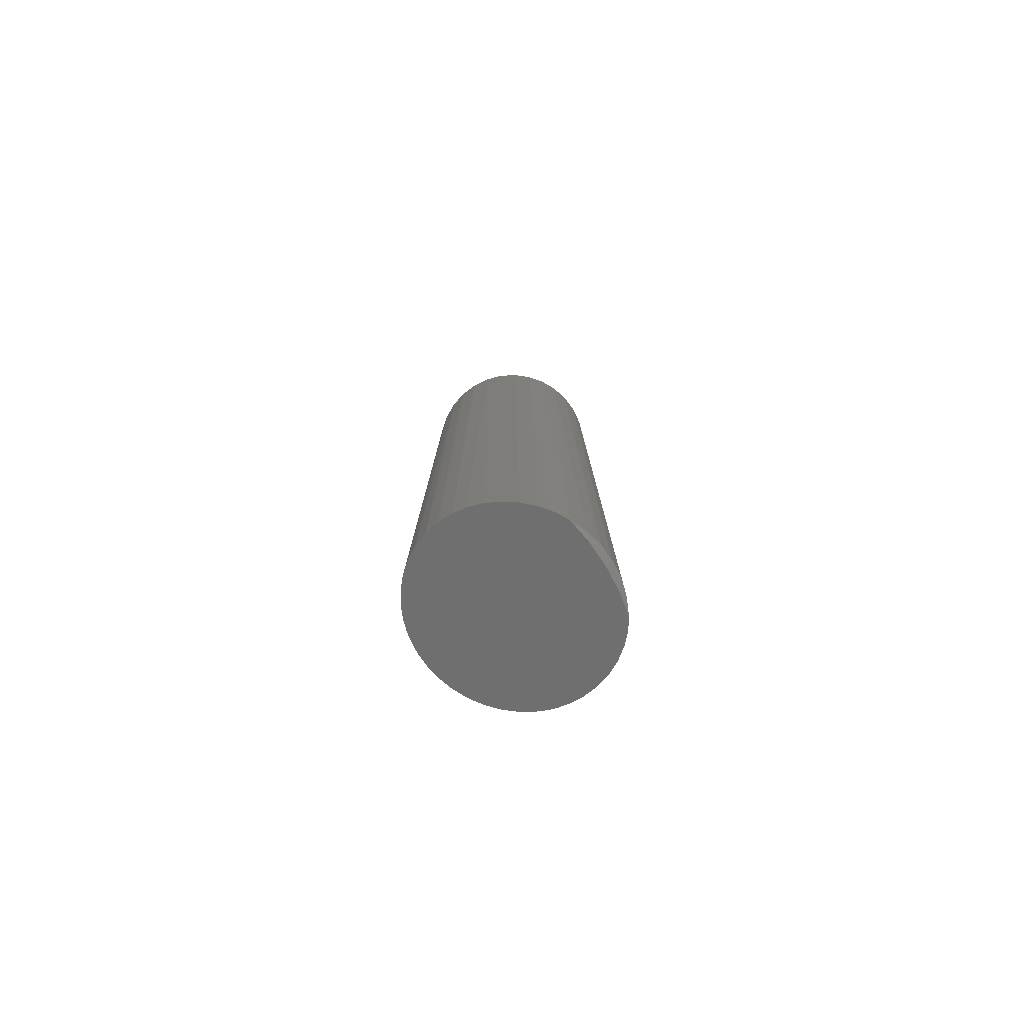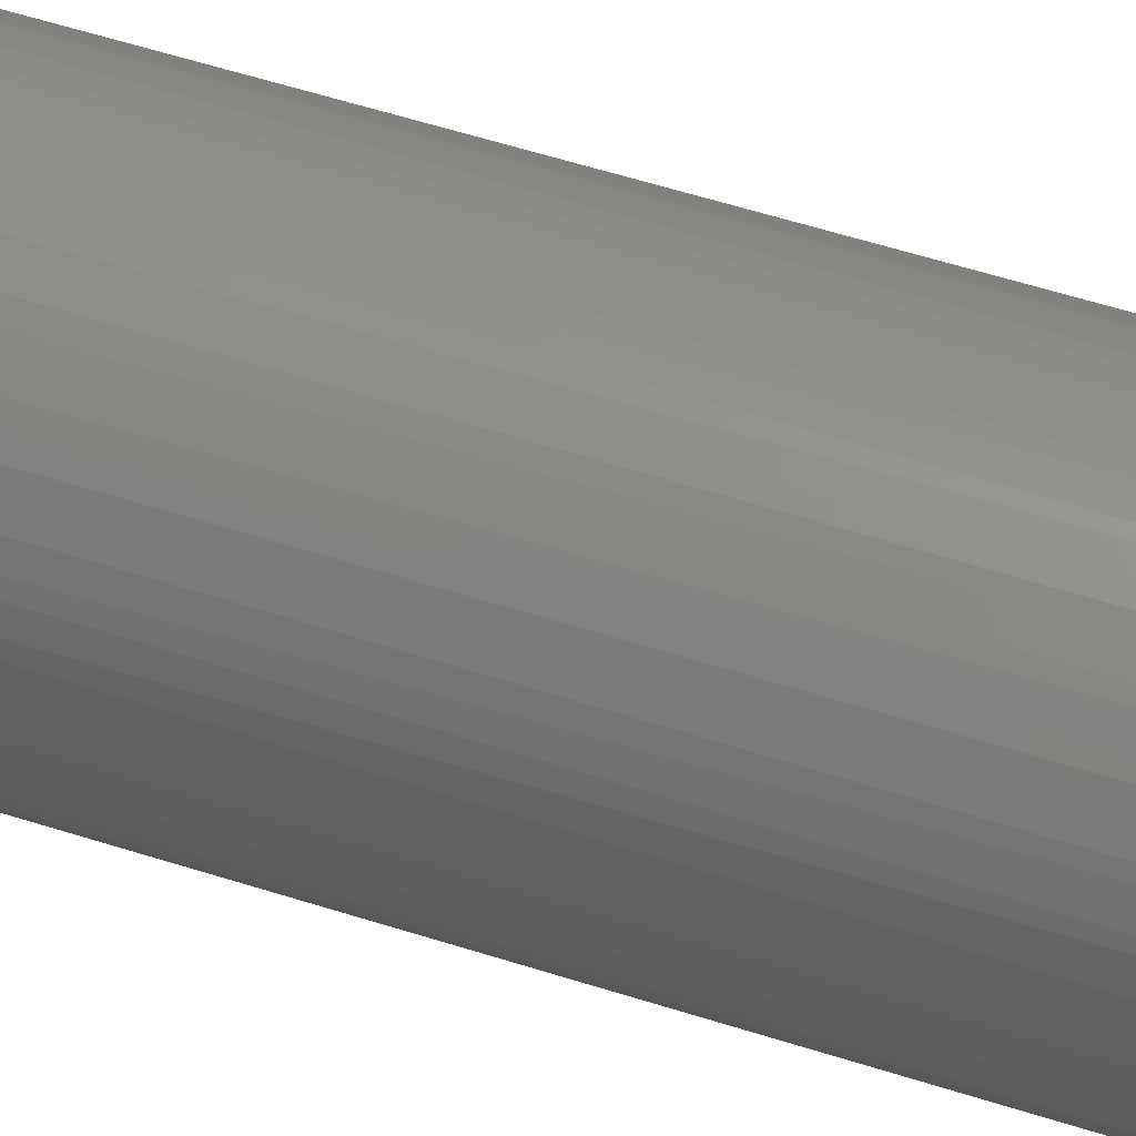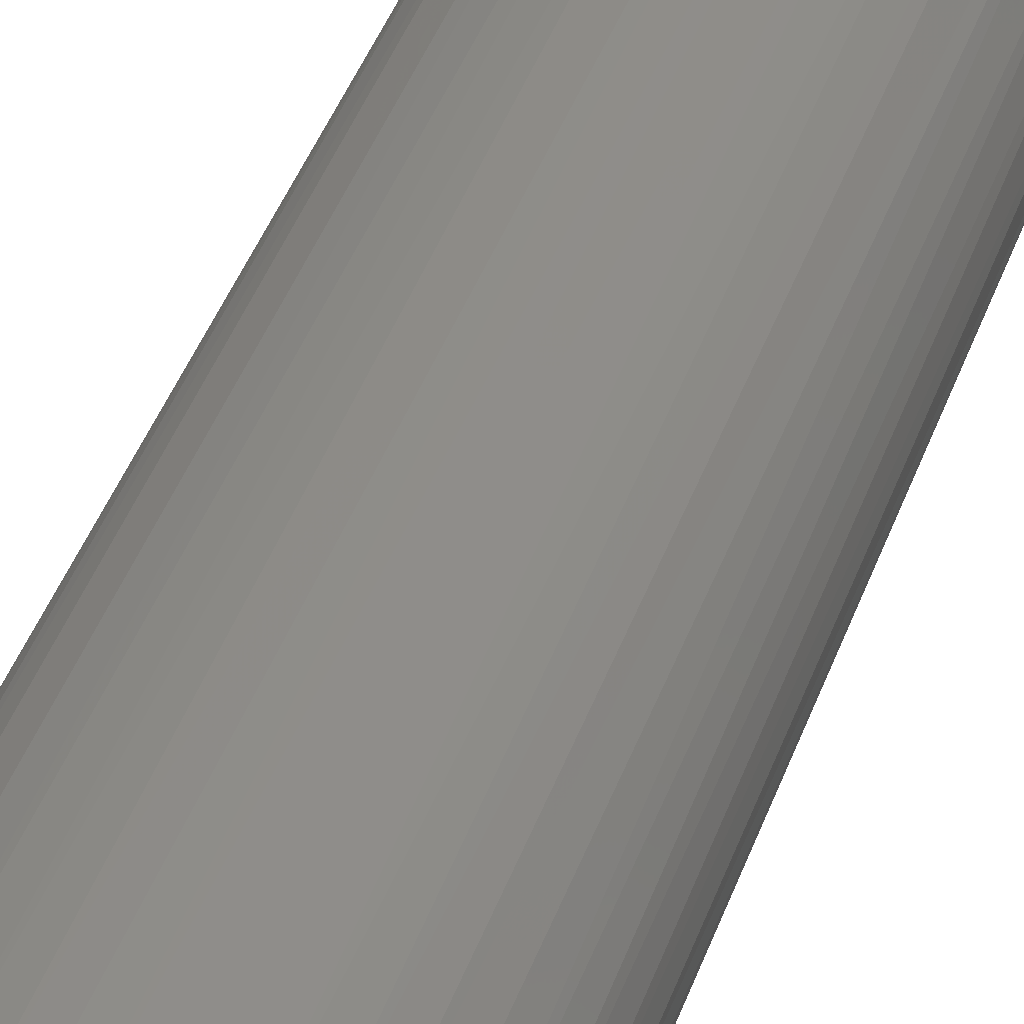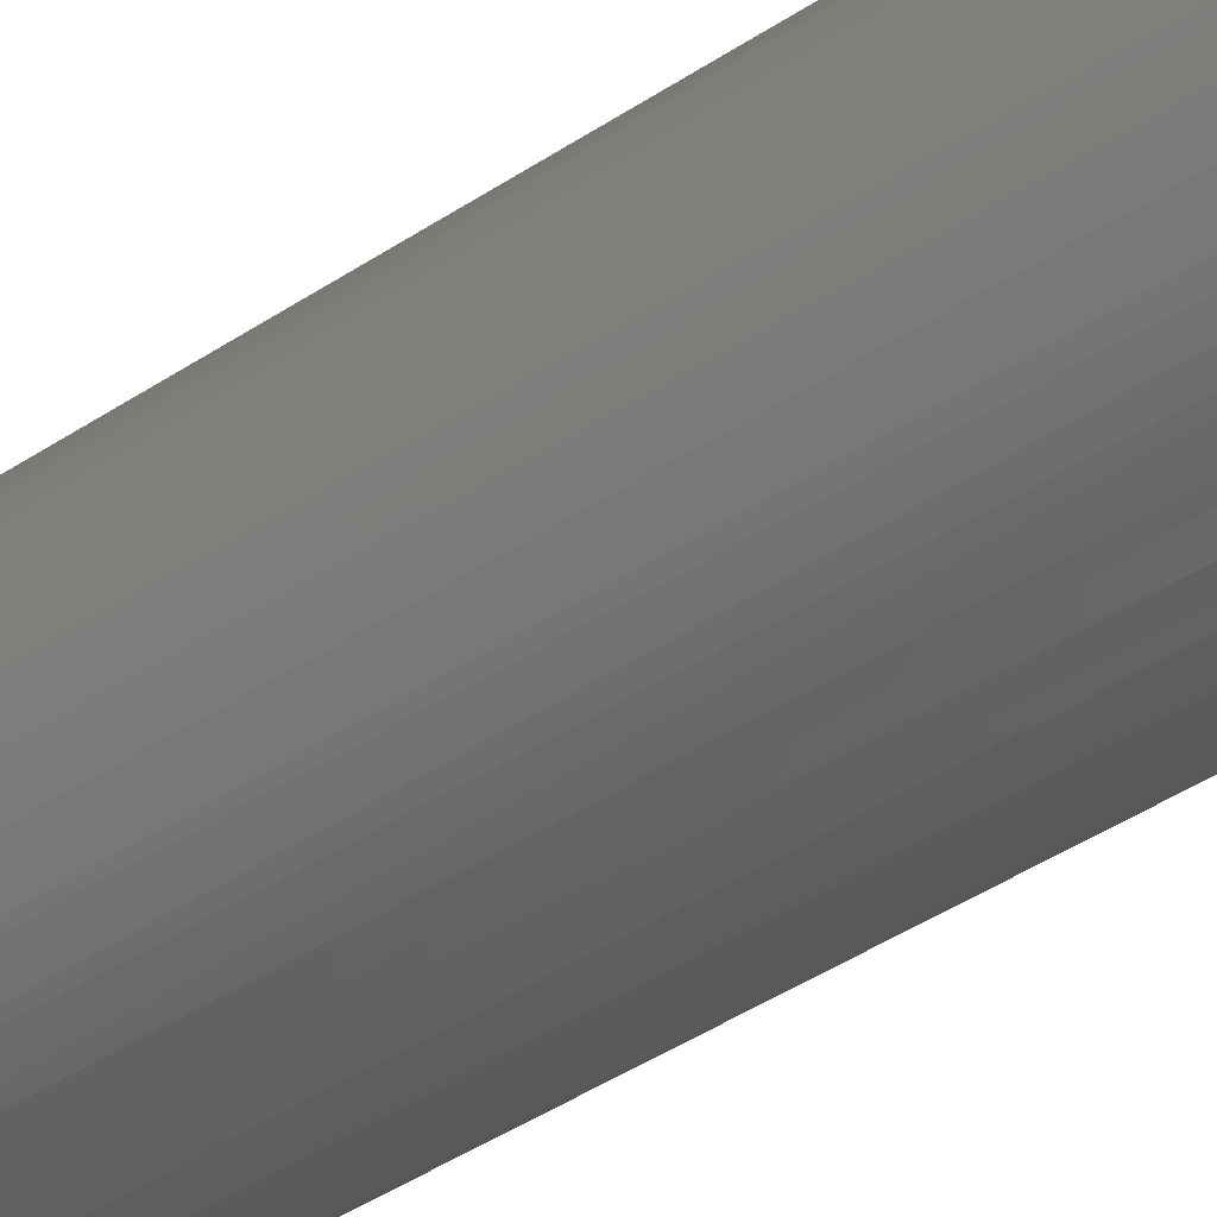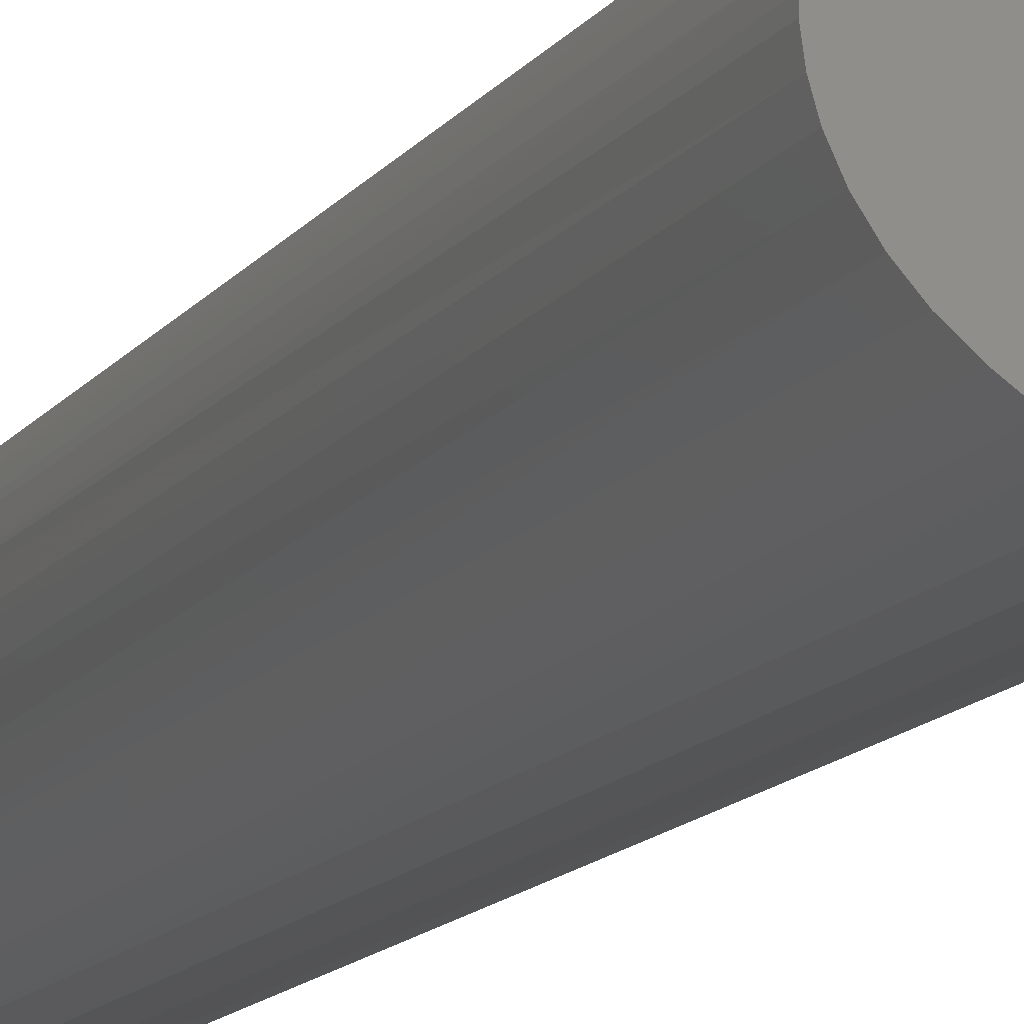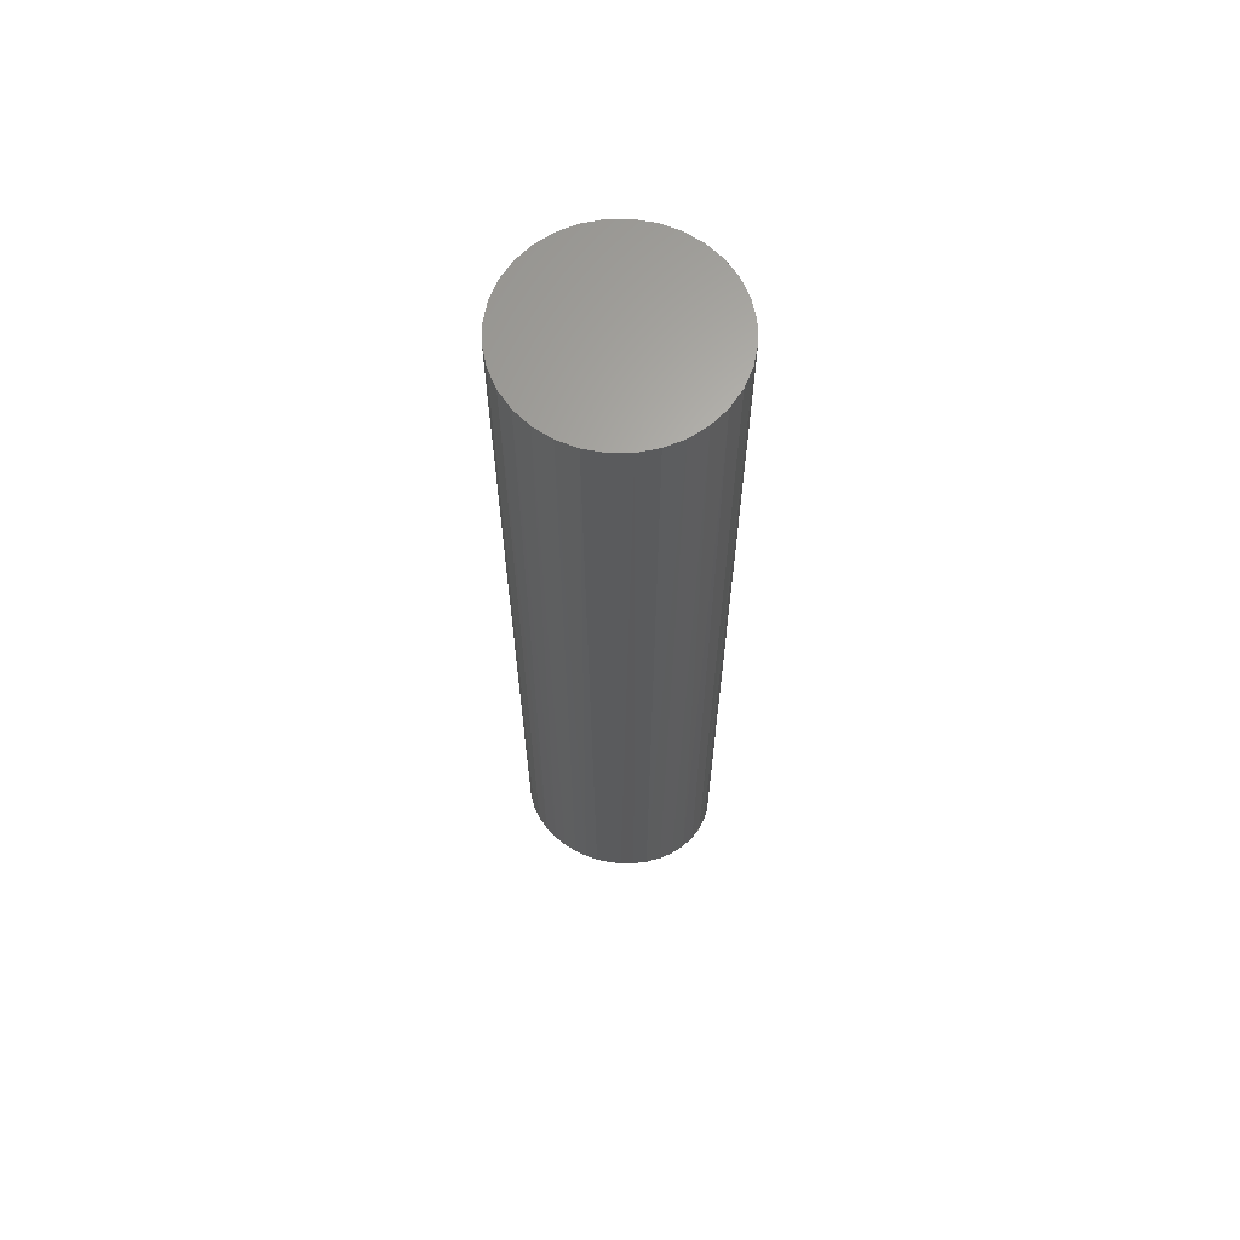
<metadata>
{"format":"stl","ext":"stl","renderer":"f3d","projection":"perspective","resolution":1024,"background":"white","views":[{"elev":-79.1,"azim":-58.7,"up":"+Z"},{"elev":51.0,"azim":-70.2,"up":"+Y"},{"elev":38.5,"azim":-162.5,"up":"+Y"},{"elev":-39.5,"azim":130.4,"up":"+Y"},{"elev":-12.1,"azim":159.5,"up":"+Y"},{"elev":65.0,"azim":-152.2,"up":"+Z"}]}
</metadata>
<code>
# stl→obj: 79 verts, 154 faces
v -0.1148 0.03301 0.01425
v -0.07895 0.03301 0.01425
v -0.09688 0.032 0.01381
v -0.06009 0.0362 0.01562
v -0.1418 0.04134 0.01784
v -0.052 0.04134 0.01784
v -0.1455 0.04435 0.01914
v -0.0483 0.04435 0.01914
v -0.1506 0.04923 0.02125
v -0.04315 0.04923 0.02125
v -0.1582 0.05841 0.02521
v -0.03554 0.05841 0.02521
v -0.1709 0.1134 0.04893
v -0.1682 0.1249 0.0539
v -0.02348 0.1173 0.05062
v -0.02562 0.125 0.05393
v -0.03674 0.1464 0.06317
v -0.1495 0.155 0.06688
v -0.04473 0.1555 0.06709
v -0.1415 0.1619 0.06986
v -0.05421 0.1632 0.07045
v -0.1324 0.1676 0.07235
v -0.06436 0.1691 0.073
v -0.1235 0.1717 0.07409
v -0.07543 0.1734 0.07485
v -0.1142 0.1745 0.07533
v -0.1048 0.1761 0.07602
v -0.09525 0.1765 0.07619
v -0.08521 0.1756 0.07581
v -0.1337 0.0362 0.01562
v -0.02953 0.06854 0.02958
v -0.1642 0.06854 0.02958
v -0.02515 0.07966 0.03438
v -0.1686 0.07966 0.03438
v -0.02259 0.09124 0.03938
v -0.1712 0.09124 0.03938
v -0.02187 0.1016 0.04383
v -0.1719 0.1016 0.04383
v -0.02249 0.1121 0.04837
v -0.03028 0.1361 0.05872
v -0.1635 0.1359 0.05866
v -0.1573 0.1459 0.06298
v -0.1704 0.1162 0.75
v -0.1662 0.1303 0.75
v -0.1592 0.1432 0.75
v -0.1385 0.1639 0.75
v -0.1256 0.1709 0.75
v -0.1115 0.1751 0.75
v -0.09688 0.1766 0.75
v -0.08224 0.1751 0.75
v -0.06817 0.1709 0.75
v -0.05521 0.1639 0.75
v -0.04384 0.1546 0.75
v -0.03451 0.1432 0.75
v -0.02758 0.1303 0.75
v -0.02332 0.1162 0.75
v -0.1719 0.1016 0.75
v -0.1499 0.1546 0.75
v -0.02187 0.1016 0.75
v -0.02332 0.08693 0.75
v -0.02758 0.07286 0.75
v -0.03451 0.05989 0.75
v -0.04384 0.04853 0.75
v -0.05521 0.0392 0.75
v -0.07174 0.0309 0.01562
v -0.06817 0.03227 0.75
v -0.08224 0.028 0.75
v -0.08412 0.02765 0.01562
v -0.1115 0.028 0.75
v -0.1256 0.03227 0.75
v -0.122 0.0309 0.01562
v -0.1385 0.0392 0.75
v -0.1499 0.04853 0.75
v -0.1592 0.05989 0.75
v -0.1662 0.07286 0.75
v -0.1704 0.08693 0.75
v -0.09688 0.02656 0.01562
v -0.09688 0.02656 0.75
v -0.1096 0.02765 0.01562
f 1 2 3
f 4 5 6
f 6 5 7
f 6 7 8
f 8 7 9
f 8 9 10
f 10 9 11
f 10 11 12
f 13 14 15
f 15 14 16
f 17 18 19
f 19 18 20
f 19 20 21
f 21 20 22
f 21 22 23
f 23 22 24
f 23 24 25
f 24 26 25
f 25 26 27
f 25 27 28
f 25 28 29
f 30 5 4
f 30 4 2
f 30 2 1
f 12 11 31
f 31 11 32
f 31 32 33
f 33 32 34
f 33 34 35
f 35 34 36
f 35 36 37
f 37 36 38
f 37 38 39
f 39 38 13
f 39 13 15
f 16 14 40
f 40 14 41
f 40 41 17
f 17 41 42
f 17 42 18
f 43 44 14
f 41 14 44
f 44 45 41
f 41 45 42
f 46 47 22
f 22 47 24
f 26 24 47
f 47 48 26
f 27 26 48
f 48 49 27
f 25 29 50
f 50 51 25
f 25 51 23
f 23 51 52
f 17 19 53
f 53 54 17
f 40 17 54
f 54 55 40
f 40 55 16
f 16 55 56
f 56 15 16
f 38 57 13
f 13 57 43
f 13 43 14
f 42 45 18
f 18 45 58
f 18 58 20
f 20 58 46
f 20 46 22
f 50 29 49
f 49 29 28
f 49 28 27
f 53 19 52
f 52 19 21
f 52 21 23
f 59 37 56
f 56 37 39
f 56 39 15
f 60 61 33
f 33 61 31
f 31 61 62
f 8 10 63
f 63 64 8
f 64 6 8
f 65 66 67
f 65 67 68
f 69 70 71
f 7 5 72
f 72 73 7
f 32 11 74
f 74 75 32
f 34 32 75
f 75 76 34
f 4 6 64
f 4 64 66
f 4 66 65
f 30 71 70
f 30 70 72
f 30 72 5
f 37 59 35
f 35 59 60
f 35 60 33
f 63 10 62
f 62 10 12
f 62 12 31
f 68 67 77
f 77 67 78
f 77 78 79
f 79 78 69
f 79 69 71
f 74 11 73
f 73 11 9
f 73 9 7
f 57 38 76
f 76 38 36
f 76 36 34
f 68 77 3
f 3 2 68
f 65 68 2
f 4 65 2
f 1 3 77
f 1 77 79
f 1 79 71
f 1 71 30
f 48 50 49
f 50 48 47
f 50 47 51
f 51 47 46
f 51 46 52
f 52 46 58
f 52 58 53
f 63 72 64
f 64 72 70
f 64 70 66
f 66 70 69
f 66 69 67
f 67 69 78
f 53 58 54
f 54 58 45
f 54 45 55
f 55 45 44
f 55 44 56
f 56 44 43
f 56 43 59
f 59 43 57
f 59 57 60
f 60 57 76
f 60 76 61
f 61 76 75
f 61 75 62
f 62 75 74
f 62 74 63
f 63 74 73
f 63 73 72

</code>
